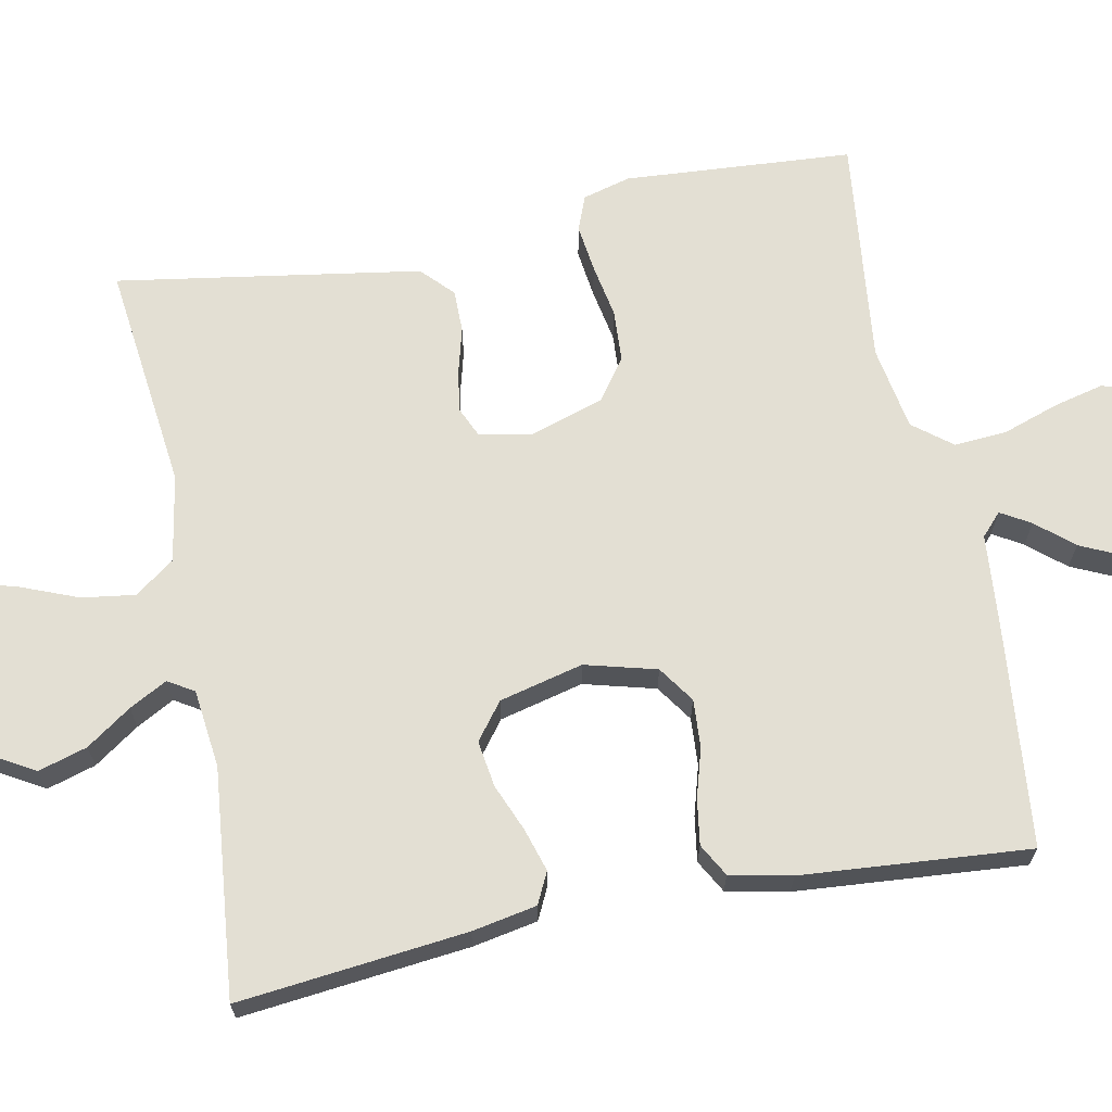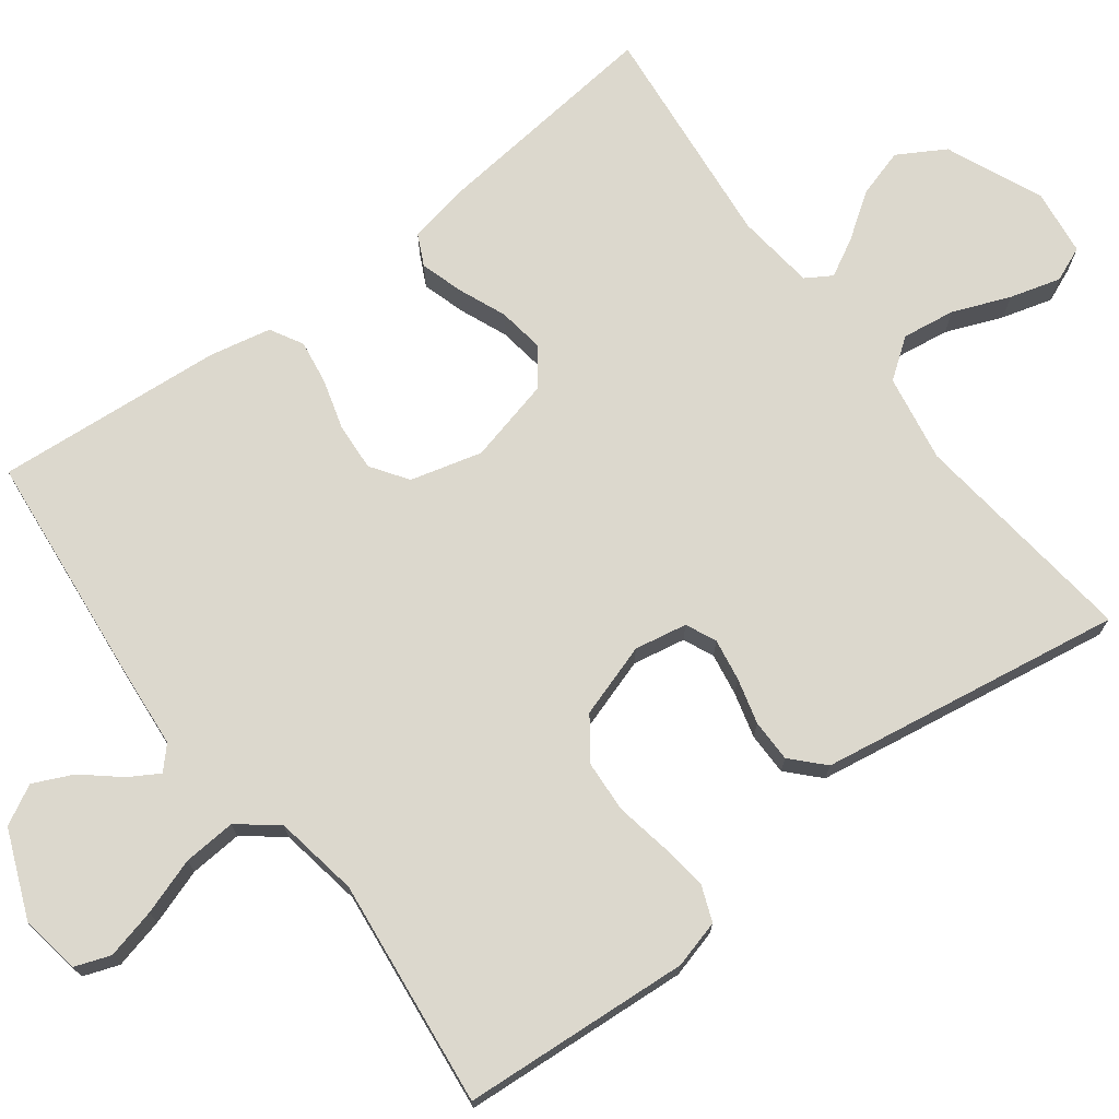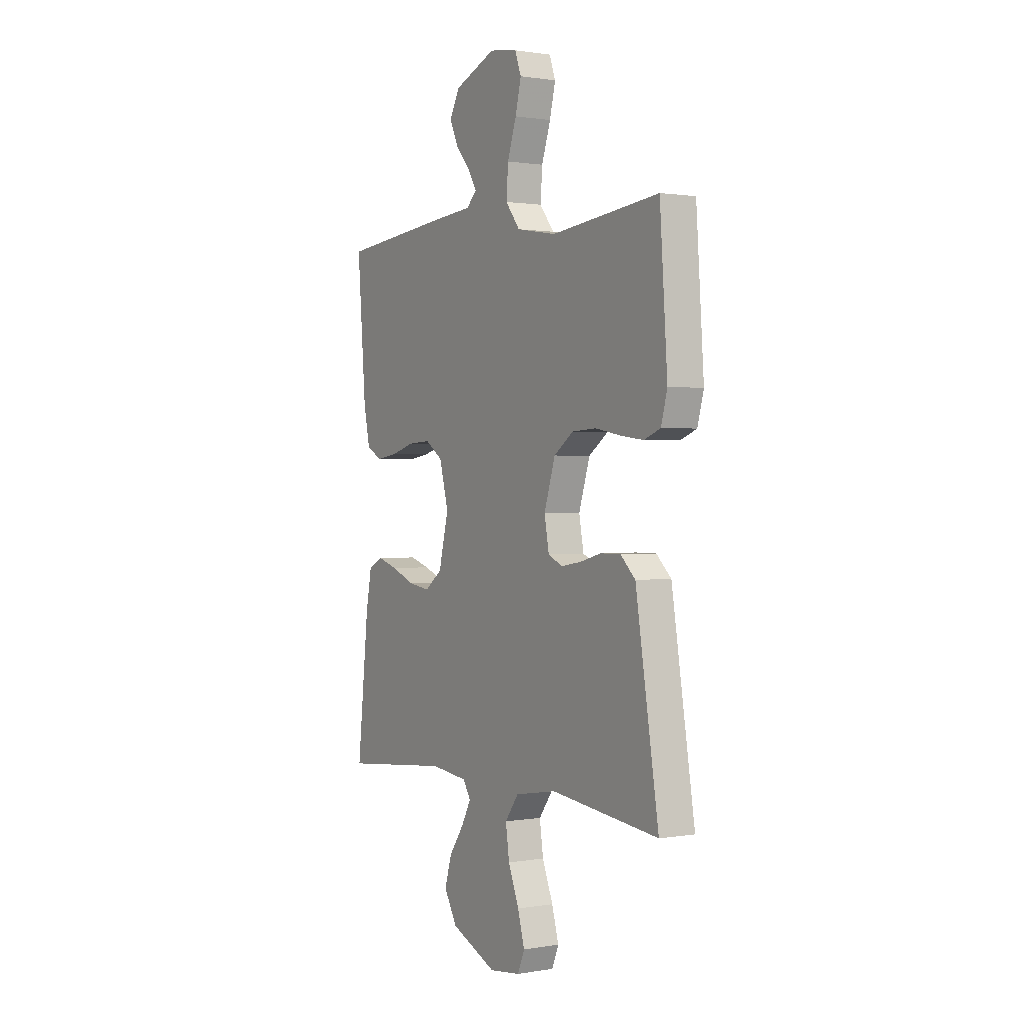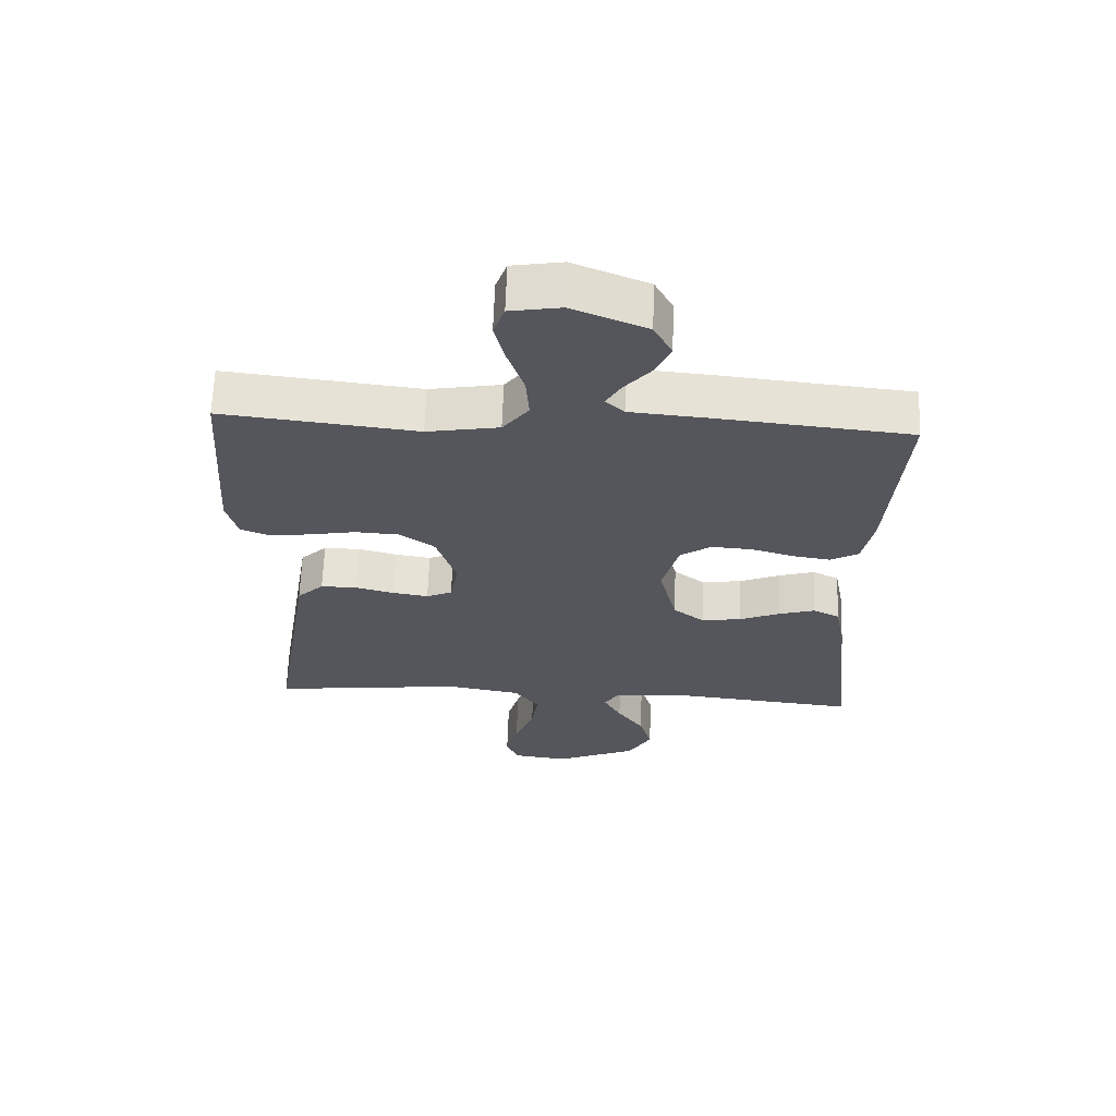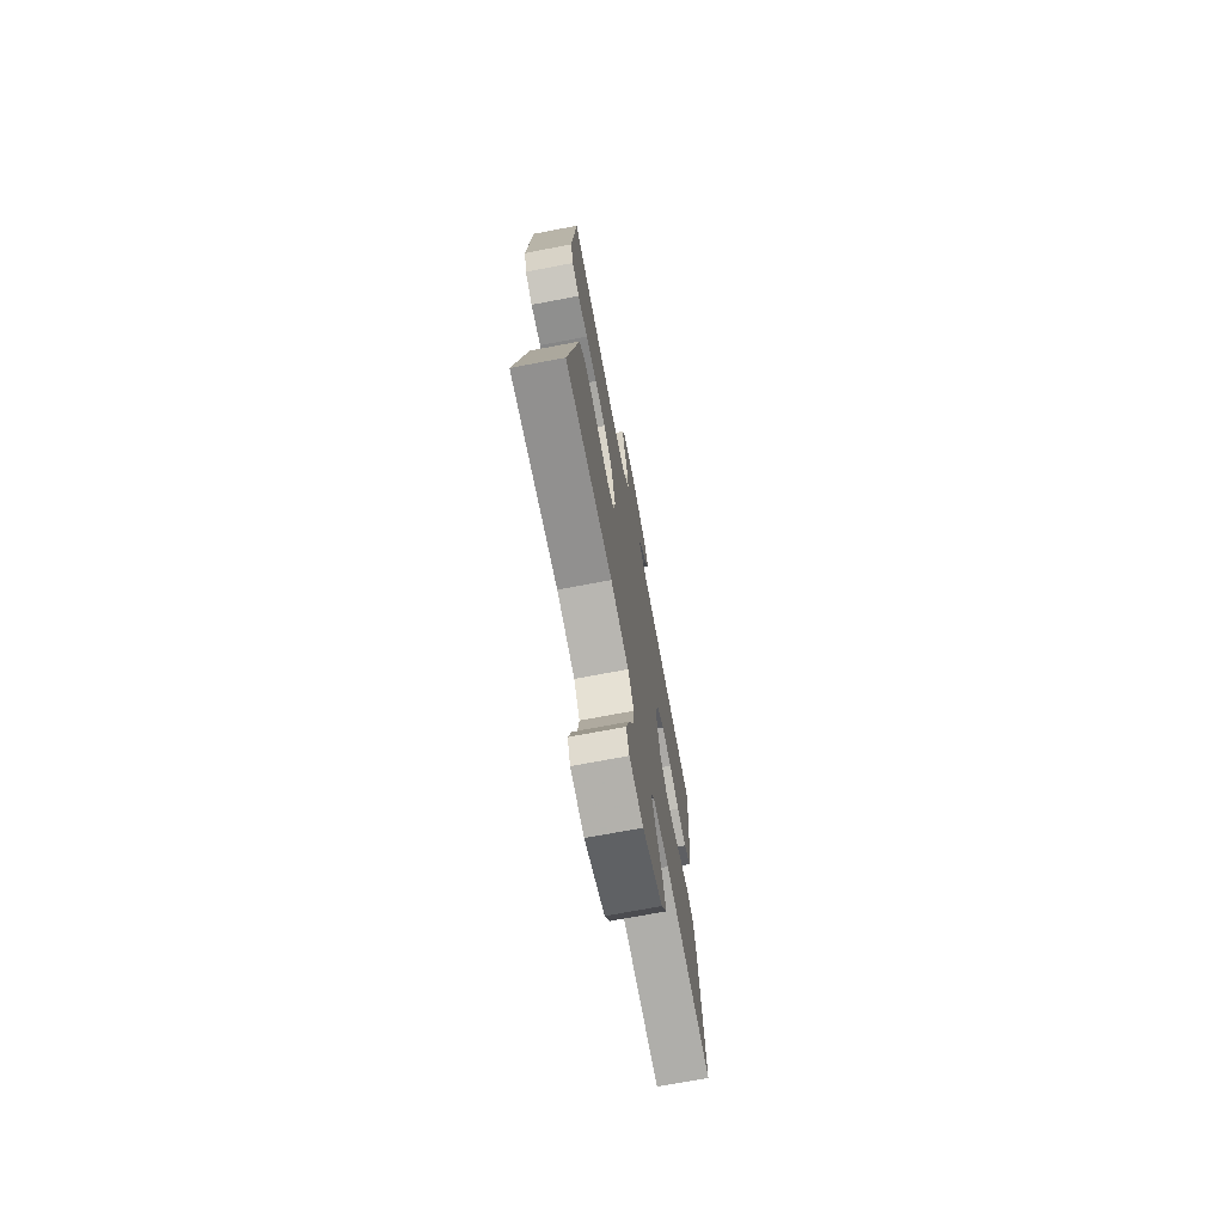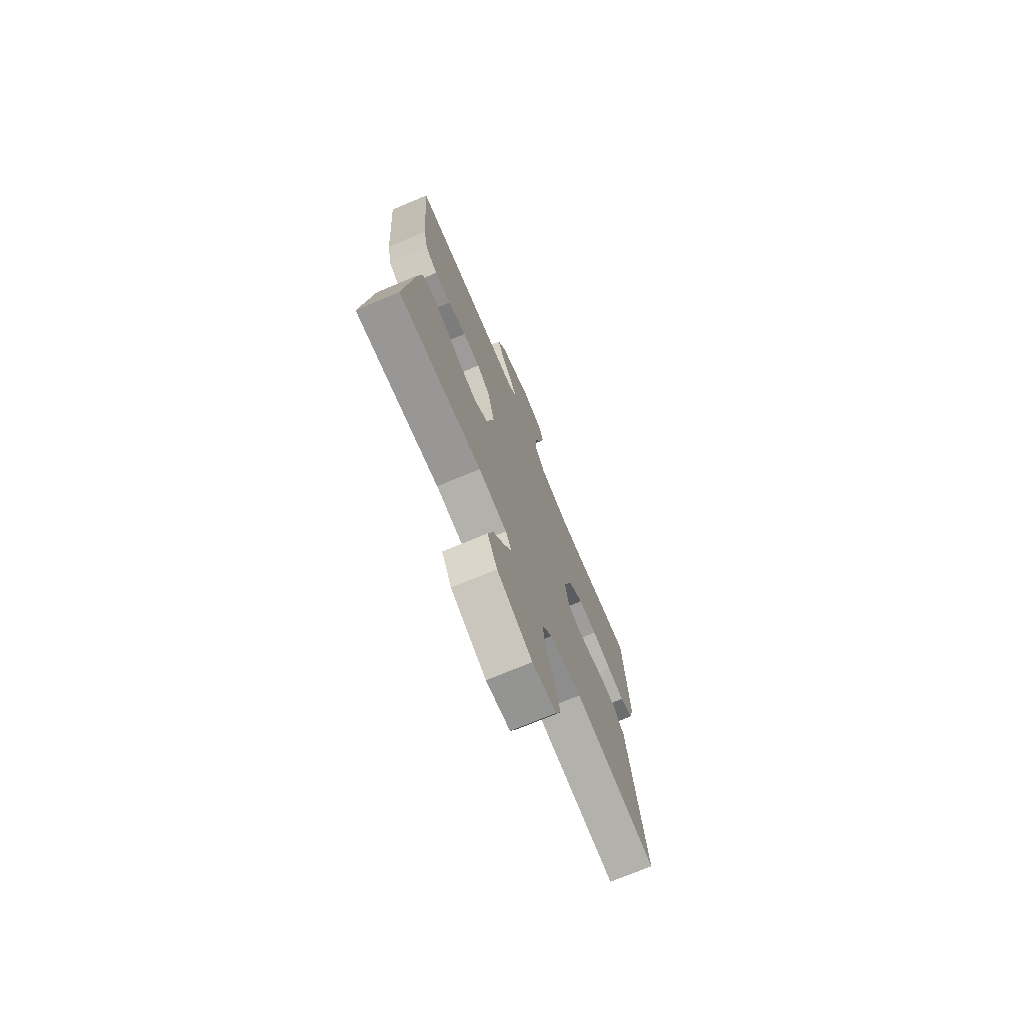
<metadata>
{"format":"obj","ext":"obj","renderer":"f3d","projection":"perspective","resolution":1024,"background":"white","views":[{"elev":67.1,"azim":-101.2,"up":"+Y"},{"elev":72.5,"azim":53.0,"up":"+Y"},{"elev":1.0,"azim":58.2,"up":"+Z"},{"elev":63.9,"azim":-178.0,"up":"+Z"},{"elev":-72.1,"azim":100.7,"up":"+Z"},{"elev":-73.4,"azim":-67.3,"up":"+Z"}]}
</metadata>
<code>
v -0.5 0.07 -0.5
v -0.468 0.07 -0.2
v -0.452 0.07 -0.115
v -0.411 0.07 -0.095
v -0.355 0.07 -0.112
v -0.292 0.07 -0.138
v -0.231 0.07 -0.147
v -0.183 0.07 -0.11
v -0.156 0.07 0
v -0.181 0.07 0.094
v -0.229 0.07 0.127
v -0.292 0.07 0.123
v -0.357 0.07 0.104
v -0.416 0.07 0.095
v -0.459 0.07 0.119
v -0.476 0.07 0.2
v -0.5 0.07 0.5
v -0.2 0.07 0.53
v -0.084 0.07 0.54
v -0.055 0.07 0.567
v -0.078 0.07 0.606
v -0.119 0.07 0.654
v -0.143 0.07 0.706
v -0.115 0.07 0.758
v 0 0.07 0.805
v 0.078 0.07 0.792
v 0.095 0.07 0.745
v 0.079 0.07 0.679
v 0.054 0.07 0.605
v 0.049 0.07 0.536
v 0.089 0.07 0.485
v 0.2 0.07 0.466
v 0.5 0.07 0.5
v 0.521 0.07 0.2
v 0.504 0.07 0.137
v 0.458 0.07 0.119
v 0.395 0.07 0.127
v 0.324 0.07 0.14
v 0.256 0.07 0.136
v 0.202 0.07 0.097
v 0.171 0.07 0
v 0.184 0.07 -0.069
v 0.224 0.07 -0.087
v 0.279 0.07 -0.078
v 0.339 0.07 -0.062
v 0.395 0.07 -0.062
v 0.436 0.07 -0.101
v 0.452 0.07 -0.2
v 0.5 0.07 -0.5
v 0.2 0.07 -0.465
v 0.085 0.07 -0.485
v 0.047 0.07 -0.537
v 0.057 0.07 -0.607
v 0.087 0.07 -0.682
v 0.106 0.07 -0.749
v 0.087 0.07 -0.795
v 0 0.07 -0.806
v -0.127 0.07 -0.751
v -0.163 0.07 -0.689
v -0.144 0.07 -0.625
v -0.103 0.07 -0.566
v -0.076 0.07 -0.516
v -0.097 0.07 -0.482
v -0.2 0.07 -0.47
v -0.5 0 -0.5
v -0.468 0 -0.2
v -0.452 0 -0.115
v -0.411 0 -0.095
v -0.355 0 -0.112
v -0.292 0 -0.138
v -0.231 0 -0.147
v -0.183 0 -0.11
v -0.156 0 0
v -0.181 0 0.094
v -0.229 0 0.127
v -0.292 0 0.123
v -0.357 0 0.104
v -0.416 0 0.095
v -0.459 0 0.119
v -0.476 0 0.2
v -0.5 0 0.5
v -0.2 0 0.53
v -0.084 0 0.54
v -0.055 0 0.567
v -0.078 0 0.606
v -0.119 0 0.654
v -0.143 0 0.706
v -0.115 0 0.758
v 0 0 0.805
v 0.078 0 0.792
v 0.095 0 0.745
v 0.079 0 0.679
v 0.054 0 0.605
v 0.049 0 0.536
v 0.089 0 0.485
v 0.2 0 0.466
v 0.5 0 0.5
v 0.521 0 0.2
v 0.504 0 0.137
v 0.458 0 0.119
v 0.395 0 0.127
v 0.324 0 0.14
v 0.256 0 0.136
v 0.202 0 0.097
v 0.171 0 0
v 0.184 0 -0.069
v 0.224 0 -0.087
v 0.279 0 -0.078
v 0.339 0 -0.062
v 0.395 0 -0.062
v 0.436 0 -0.101
v 0.452 0 -0.2
v 0.5 0 -0.5
v 0.2 0 -0.465
v 0.085 0 -0.485
v 0.047 0 -0.537
v 0.057 0 -0.607
v 0.087 0 -0.682
v 0.106 0 -0.749
v 0.087 0 -0.795
v 0 0 -0.806
v -0.127 0 -0.751
v -0.163 0 -0.689
v -0.144 0 -0.625
v -0.103 0 -0.566
v -0.076 0 -0.516
v -0.097 0 -0.482
v -0.2 0 -0.47
f 59 60 61
f 58 59 61
f 57 58 61
f 56 57 61
f 55 56 61
f 54 55 61
f 53 54 61
f 52 53 61 62
f 51 52 62 63
f 48 49 50
f 47 48 50
f 46 47 50
f 45 46 50
f 44 45 50
f 51 63 64
f 50 51 64
f 44 50 64
f 43 44 64
f 36 37 38
f 35 36 38
f 34 35 38
f 33 34 38
f 32 33 38
f 31 32 38 39
f 30 31 39 40
f 27 28 29
f 26 27 29
f 25 26 29
f 24 25 29
f 23 24 29
f 22 23 29
f 21 22 29
f 20 21 29 30
f 30 40 41
f 20 30 41
f 19 20 41
f 17 18 19
f 16 17 19
f 15 16 19
f 14 15 19
f 13 14 19
f 12 13 19
f 4 5 6
f 3 4 6
f 2 3 6
f 1 2 6
f 64 1 6
f 64 6 7
f 64 7 8
f 43 64 8
f 42 43 8
f 41 42 8 9
f 19 41 9 10
f 11 12 19
f 10 11 19
f 125 124 123
f 125 123 122
f 125 122 121
f 125 121 120
f 125 120 119
f 125 119 118
f 125 118 117
f 126 125 117 116
f 127 126 116 115
f 114 113 112
f 114 112 111
f 114 111 110
f 114 110 109
f 114 109 108
f 128 127 115
f 128 115 114
f 128 114 108
f 128 108 107
f 102 101 100
f 102 100 99
f 102 99 98
f 102 98 97
f 102 97 96
f 103 102 96 95
f 104 103 95 94
f 93 92 91
f 93 91 90
f 93 90 89
f 93 89 88
f 93 88 87
f 93 87 86
f 93 86 85
f 94 93 85 84
f 105 104 94
f 105 94 84
f 105 84 83
f 83 82 81
f 83 81 80
f 83 80 79
f 83 79 78
f 83 78 77
f 83 77 76
f 70 69 68
f 70 68 67
f 70 67 66
f 70 66 65
f 70 65 128
f 71 70 128
f 72 71 128
f 72 128 107
f 72 107 106
f 73 72 106 105
f 74 73 105 83
f 83 76 75
f 83 75 74
f 1 65 66 2
f 2 66 67 3
f 3 67 68 4
f 4 68 69 5
f 5 69 70 6
f 6 70 71 7
f 7 71 72 8
f 8 72 73 9
f 9 73 74 10
f 10 74 75 11
f 11 75 76 12
f 12 76 77 13
f 13 77 78 14
f 14 78 79 15
f 15 79 80 16
f 16 80 81 17
f 17 81 82 18
f 18 82 83 19
f 19 83 84 20
f 20 84 85 21
f 21 85 86 22
f 22 86 87 23
f 23 87 88 24
f 24 88 89 25
f 25 89 90 26
f 26 90 91 27
f 27 91 92 28
f 28 92 93 29
f 29 93 94 30
f 30 94 95 31
f 31 95 96 32
f 32 96 97 33
f 33 97 98 34
f 34 98 99 35
f 35 99 100 36
f 36 100 101 37
f 37 101 102 38
f 38 102 103 39
f 39 103 104 40
f 40 104 105 41
f 41 105 106 42
f 42 106 107 43
f 43 107 108 44
f 44 108 109 45
f 45 109 110 46
f 46 110 111 47
f 47 111 112 48
f 48 112 113 49
f 49 113 114 50
f 50 114 115 51
f 51 115 116 52
f 52 116 117 53
f 53 117 118 54
f 54 118 119 55
f 55 119 120 56
f 56 120 121 57
f 57 121 122 58
f 58 122 123 59
f 59 123 124 60
f 60 124 125 61
f 61 125 126 62
f 62 126 127 63
f 63 127 128 64
f 64 128 65 1

</code>
